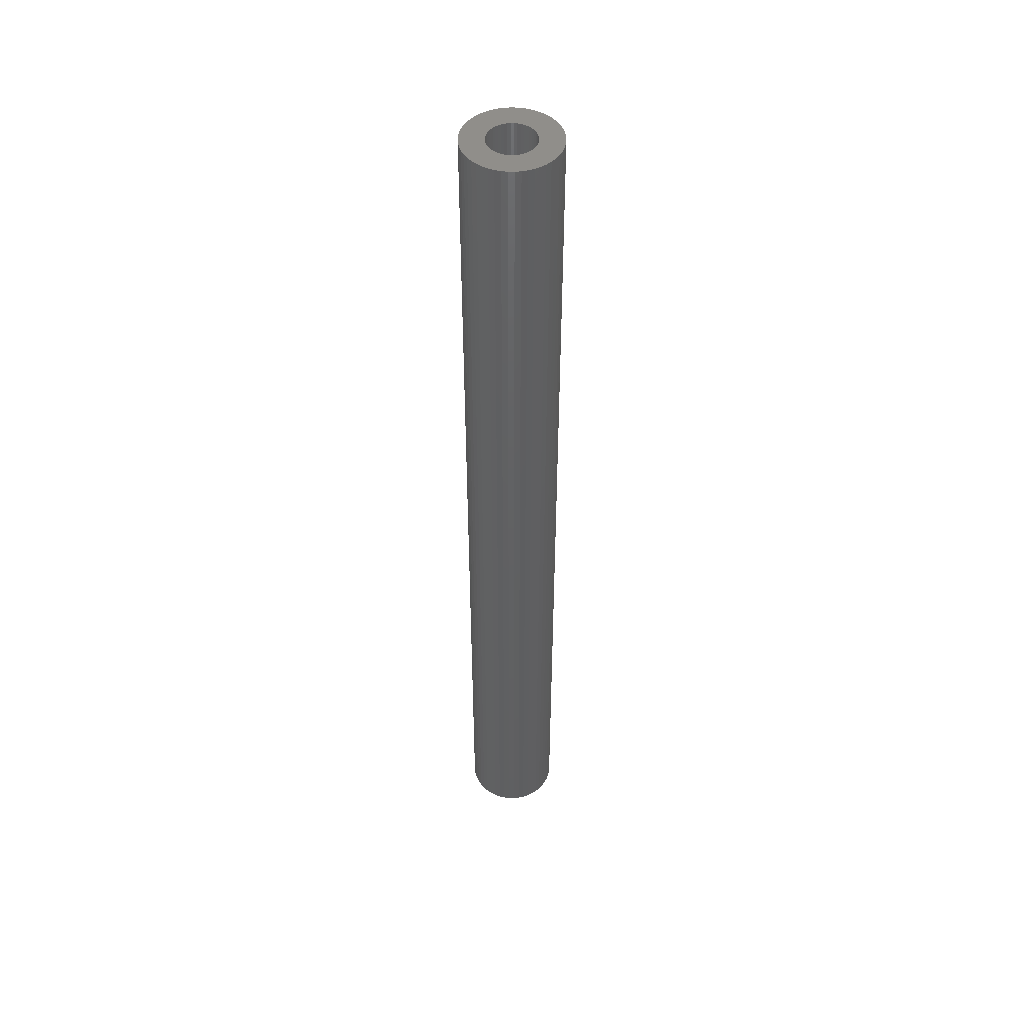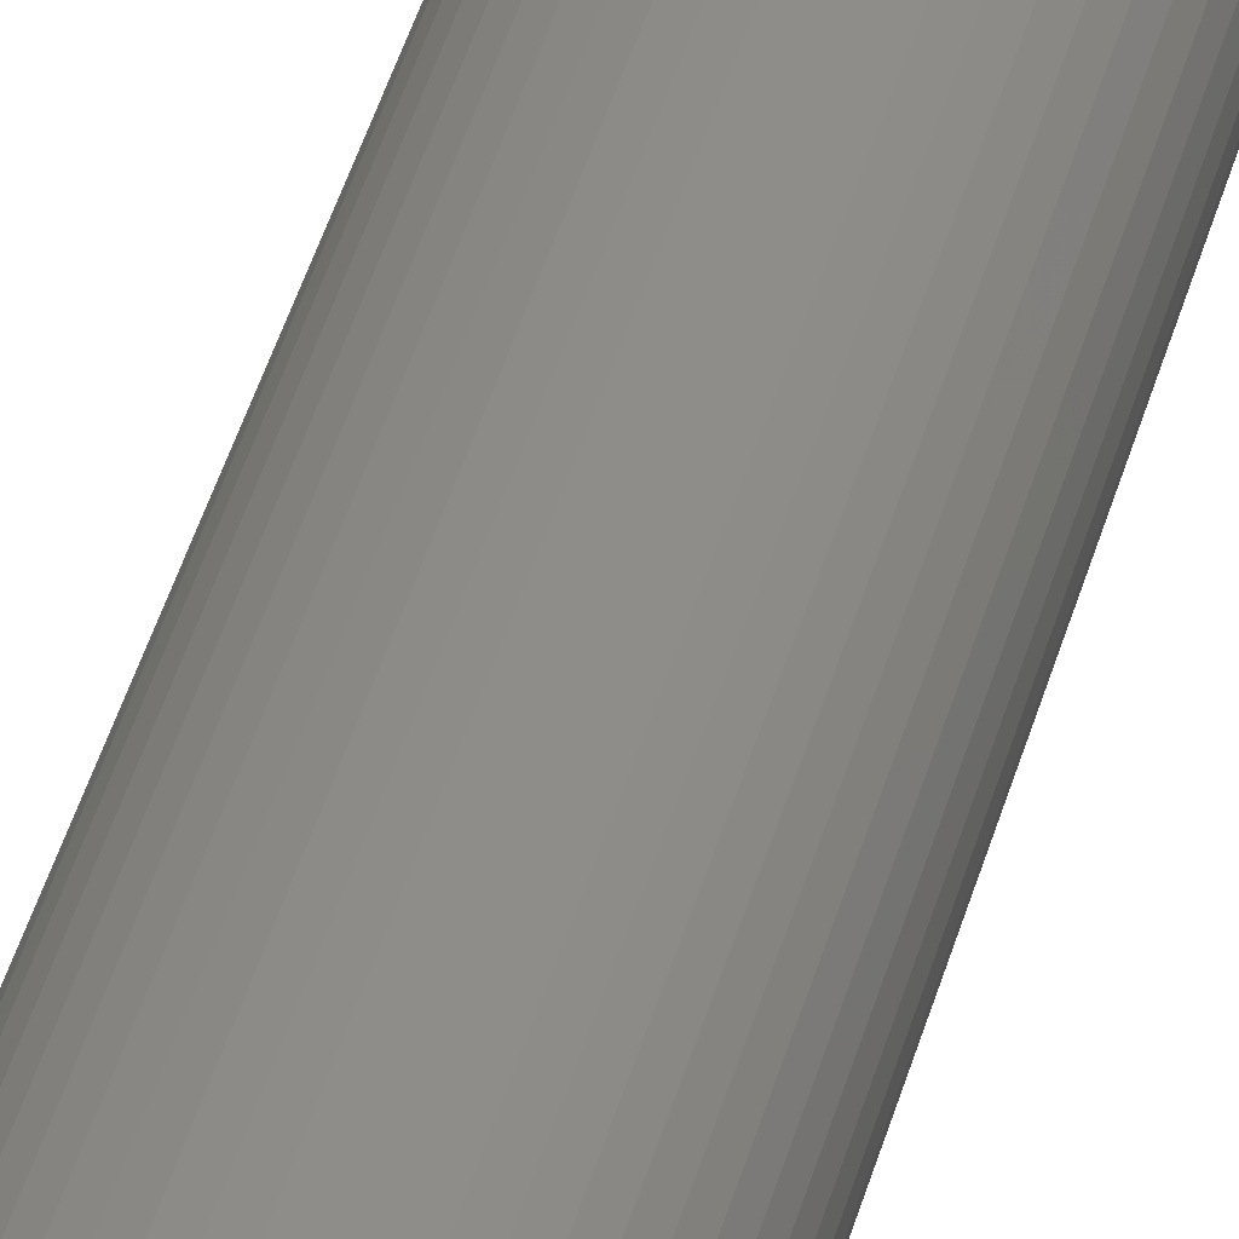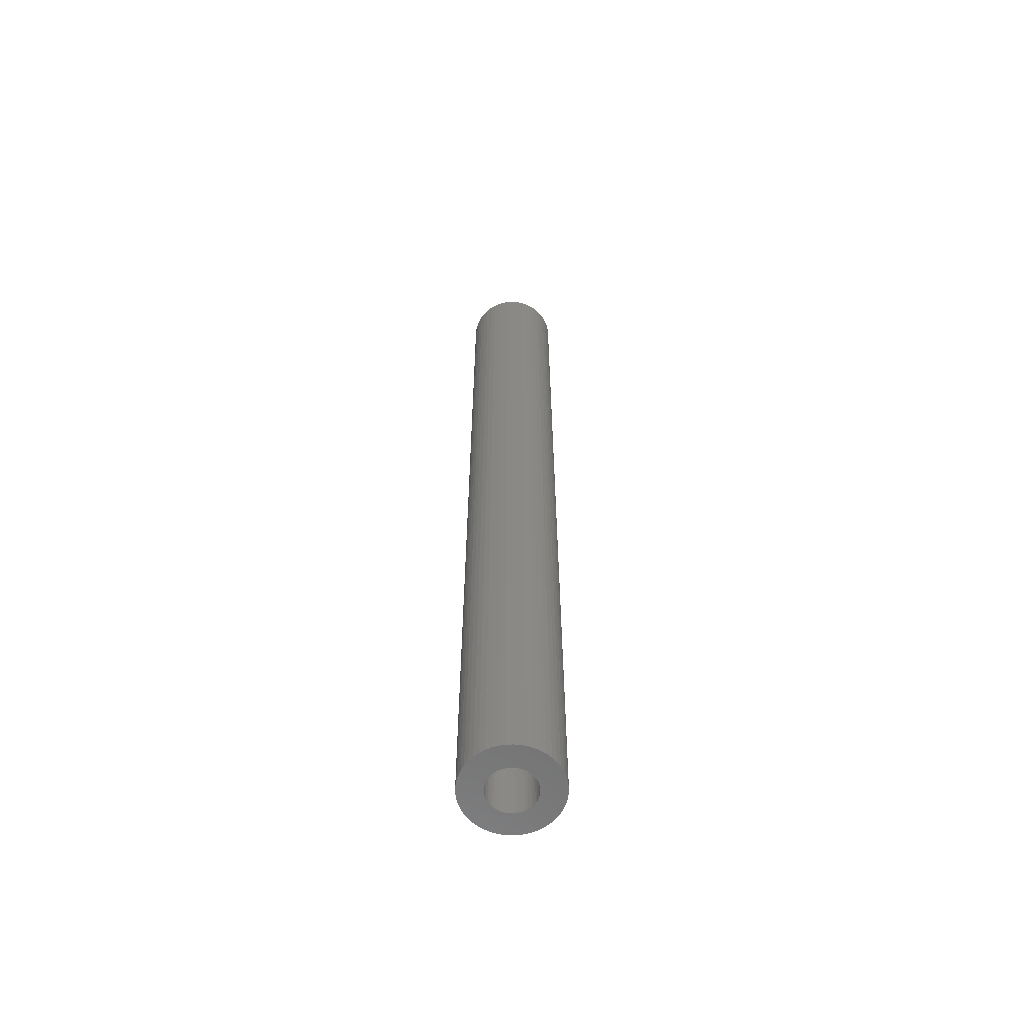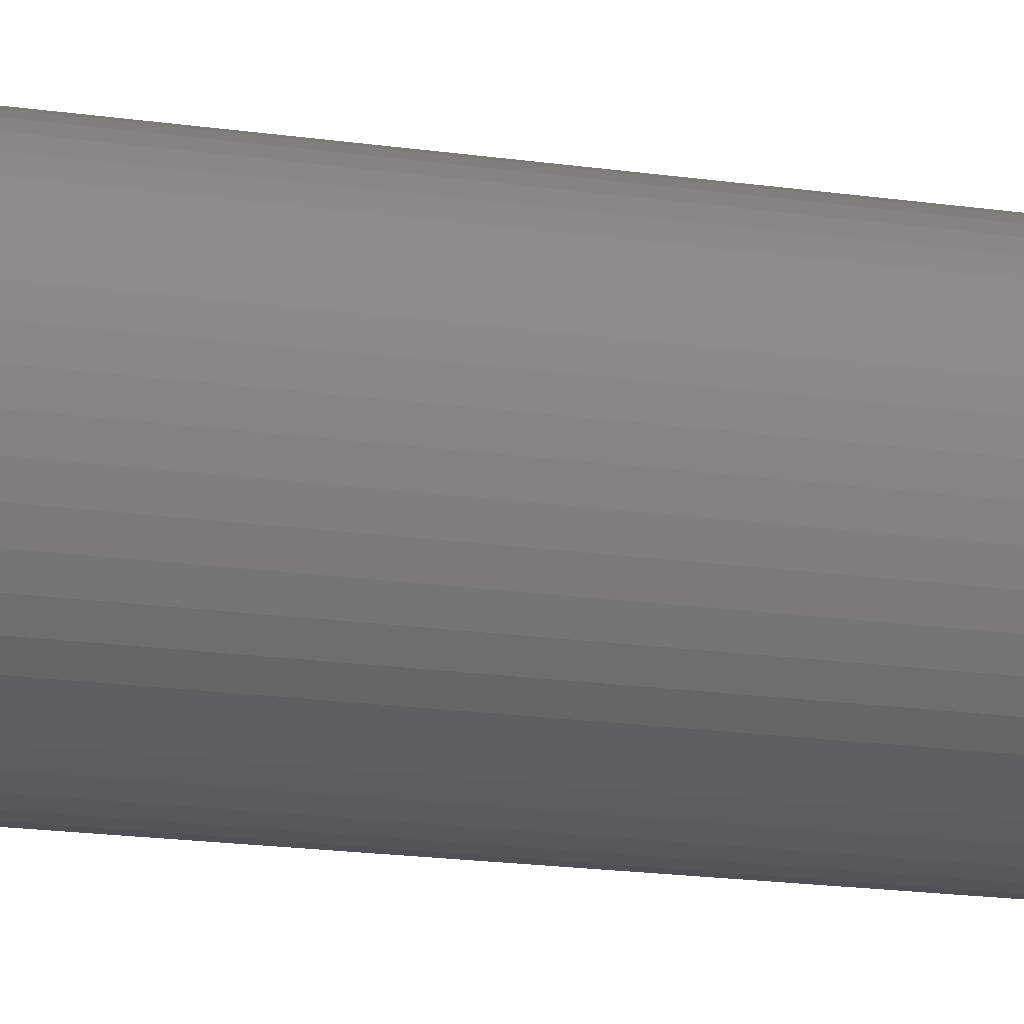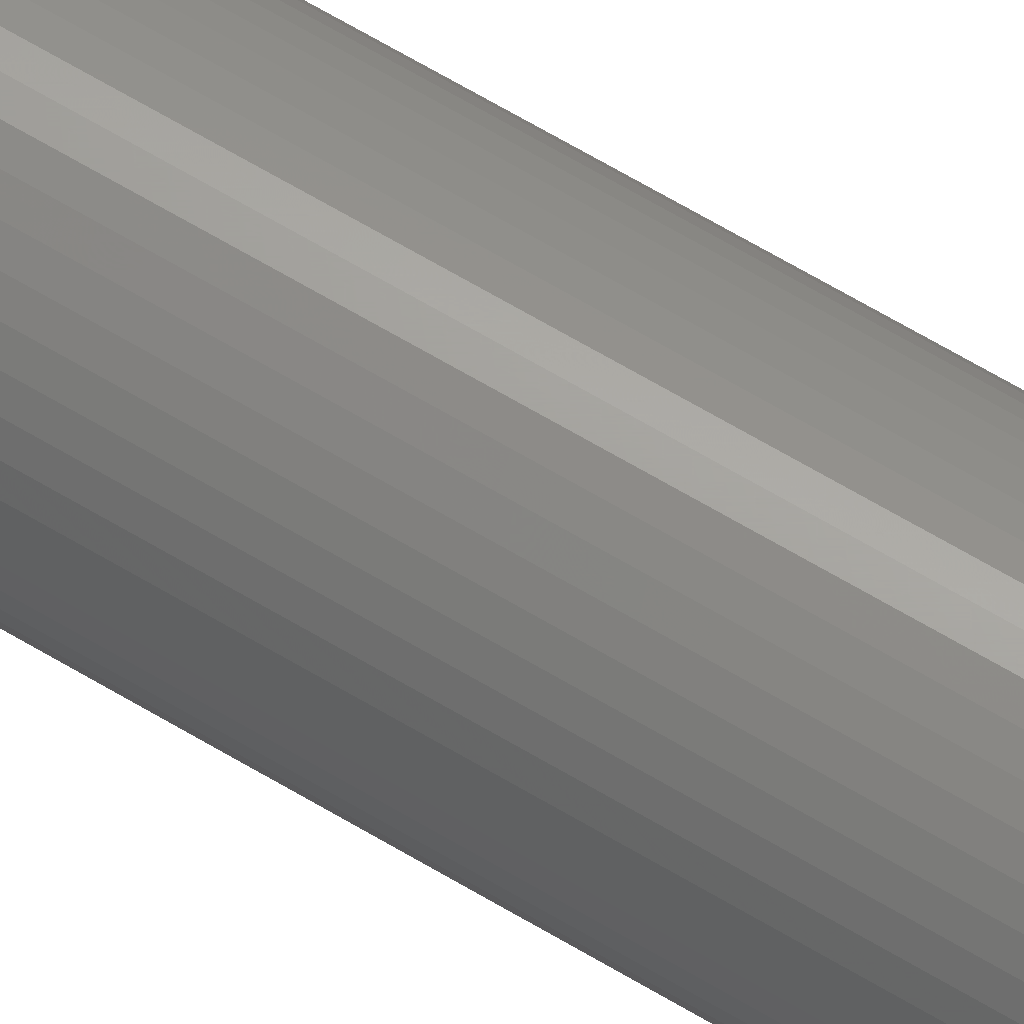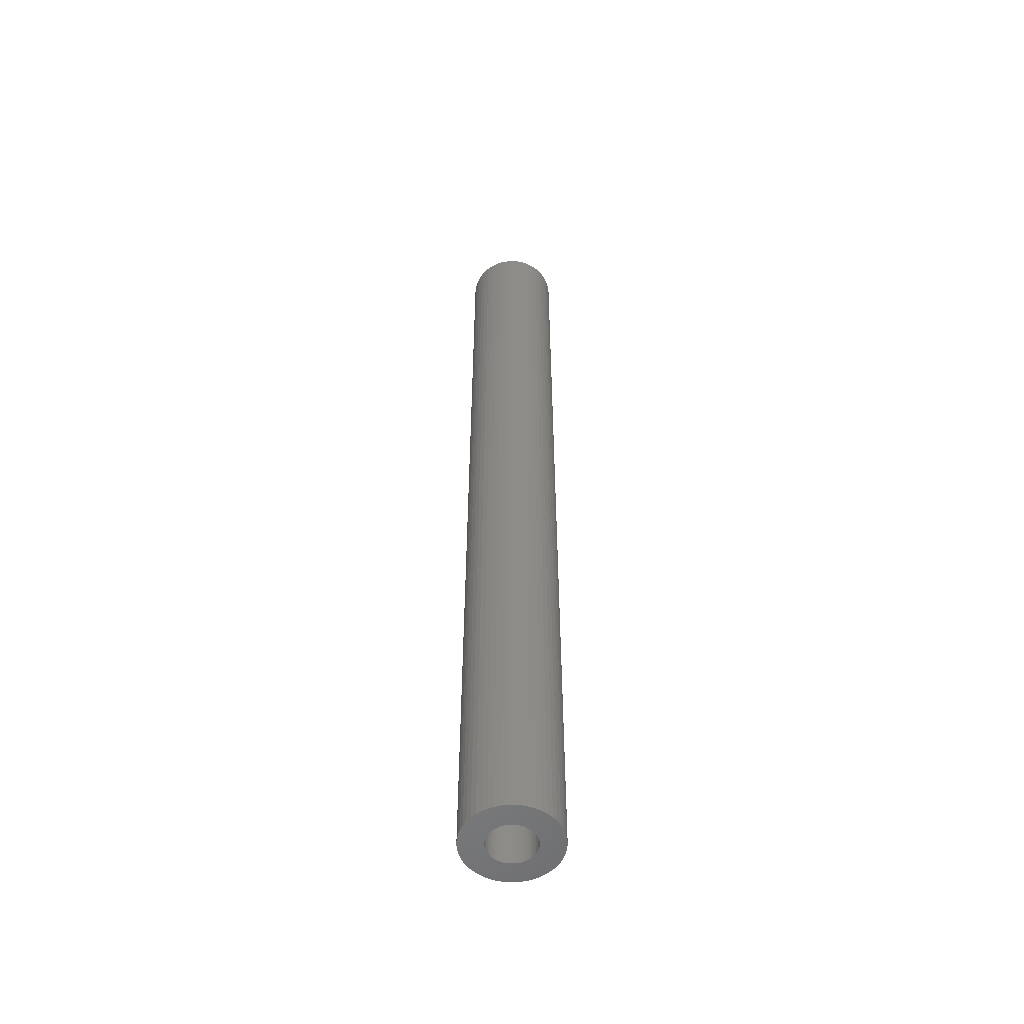
<metadata>
{"format":"stl","ext":"stl","renderer":"f3d","projection":"perspective","resolution":1024,"background":"white","views":[{"elev":47.4,"azim":-78.3,"up":"+Z"},{"elev":37.7,"azim":13.5,"up":"+Y"},{"elev":-61.1,"azim":-33.3,"up":"+Z"},{"elev":-7.5,"azim":56.1,"up":"+Y"},{"elev":67.5,"azim":120.7,"up":"+Y"},{"elev":-53.9,"azim":14.7,"up":"+Z"}]}
</metadata>
<code>
# stl→obj: 200 verts, 400 faces
v 4 0 40.5
v 3.968 0.5013 -40.5
v 3.968 0.5013 40.5
v 4 0 -40.5
v -4 0 -40.5
v -3.968 0.5013 40.5
v -3.968 0.5013 -40.5
v -4 0 40.5
v 0.2512 3.992 -40.5
v -0.2512 3.992 40.5
v 0.2512 3.992 40.5
v -0.2512 3.992 -40.5
v -0.2512 -3.992 -40.5
v 0.2512 -3.992 40.5
v -0.2512 -3.992 40.5
v 0.2512 -3.992 -40.5
v 2.916 2.738 -40.5
v 2.55 3.082 40.5
v 2.916 2.738 40.5
v 2.55 3.082 -40.5
v -2.55 3.082 -40.5
v -2.916 2.738 40.5
v -2.55 3.082 40.5
v -2.916 2.738 -40.5
v -1.236 3.804 -40.5
v -1.703 3.619 40.5
v -1.236 3.804 40.5
v -1.703 3.619 -40.5
v 3.719 1.472 40.5
v 3.505 1.927 -40.5
v 3.505 1.927 40.5
v 3.719 1.472 -40.5
v 3.236 2.351 -40.5
v 3.236 2.351 40.5
v 1.703 3.619 -40.5
v 1.236 3.804 40.5
v 1.703 3.619 40.5
v 1.236 3.804 -40.5
v 0.7495 3.929 40.5
v 0.7495 3.929 -40.5
v 2.143 3.377 40.5
v 2.143 3.377 -40.5
v -3.719 1.472 -40.5
v -3.505 1.927 40.5
v -3.505 1.927 -40.5
v -3.719 1.472 40.5
v -3.236 2.351 -40.5
v -3.236 2.351 40.5
v -3.874 0.9948 -40.5
v -3.874 0.9948 40.5
v -2.143 3.377 40.5
v -2.143 3.377 -40.5
v -0.7495 3.929 -40.5
v -0.7495 3.929 40.5
v 0.7495 -3.929 40.5
v 0.7495 -3.929 -40.5
v 1.236 -3.804 -40.5
v 1.703 -3.619 40.5
v 1.236 -3.804 40.5
v 1.703 -3.619 -40.5
v 3.874 0.9948 40.5
v 3.874 0.9948 -40.5
v 2 0 40.5
v 1.984 0.2507 40.5
v 3.968 -0.5013 40.5
v 1.937 0.4974 40.5
v 1.984 -0.2507 40.5
v 1.86 0.7362 40.5
v 3.874 -0.9948 40.5
v 1.753 0.9635 40.5
v 1.937 -0.4974 40.5
v 1.618 1.176 40.5
v 3.719 -1.472 40.5
v 1.458 1.369 40.5
v 1.86 -0.7362 40.5
v 1.275 1.541 40.5
v 3.505 -1.927 40.5
v 1.753 -0.9635 40.5
v 1.072 1.689 40.5
v 0.8516 1.81 40.5
v 0.618 1.902 40.5
v 0.3748 1.965 40.5
v 0.1256 1.996 40.5
v -0.1256 1.996 40.5
v -0.3748 1.965 40.5
v -0.618 1.902 40.5
v -0.8516 1.81 40.5
v -1.072 1.689 40.5
v -1.275 1.541 40.5
v -1.458 1.369 40.5
v -1.618 1.176 40.5
v -1.753 0.9635 40.5
v 3.236 -2.351 40.5
v 1.618 -1.176 40.5
v 2.916 -2.738 40.5
v 1.458 -1.369 40.5
v 2.55 -3.082 40.5
v 1.275 -1.541 40.5
v 2.143 -3.377 40.5
v 1.072 -1.689 40.5
v 0.8516 -1.81 40.5
v 0.618 -1.902 40.5
v 0.3748 -1.965 40.5
v 0.1256 -1.996 40.5
v -0.1256 -1.996 40.5
v -0.3748 -1.965 40.5
v -0.7495 -3.929 40.5
v -0.618 -1.902 40.5
v -1.236 -3.804 40.5
v -0.8516 -1.81 40.5
v -1.703 -3.619 40.5
v -1.072 -1.689 40.5
v -2.143 -3.377 40.5
v -1.275 -1.541 40.5
v -2.55 -3.082 40.5
v -1.458 -1.369 40.5
v -2.916 -2.738 40.5
v -1.618 -1.176 40.5
v -3.236 -2.351 40.5
v -1.753 -0.9635 40.5
v -3.505 -1.927 40.5
v -1.86 -0.7362 40.5
v -3.719 -1.472 40.5
v -1.937 -0.4974 40.5
v -3.874 -0.9948 40.5
v -1.984 -0.2507 40.5
v -3.968 -0.5013 40.5
v -2 0 40.5
v -1.86 0.7362 40.5
v -1.937 0.4974 40.5
v -1.984 0.2507 40.5
v 3.968 -0.5013 -40.5
v 2.143 -3.377 -40.5
v 3.236 -2.351 -40.5
v 2.916 -2.738 -40.5
v 3.874 -0.9948 -40.5
v 3.719 -1.472 -40.5
v -2.916 -2.738 -40.5
v -2.55 -3.082 -40.5
v -3.505 -1.927 -40.5
v -3.719 -1.472 -40.5
v -3.236 -2.351 -40.5
v 2 0 -40.5
v 1.984 -0.2507 -40.5
v 1.937 -0.4974 -40.5
v 1.984 0.2507 -40.5
v 1.86 -0.7362 -40.5
v 3.505 -1.927 -40.5
v 1.753 -0.9635 -40.5
v 1.937 0.4974 -40.5
v 1.618 -1.176 -40.5
v 1.458 -1.369 -40.5
v 2.55 -3.082 -40.5
v 1.86 0.7362 -40.5
v 1.275 -1.541 -40.5
v 1.753 0.9635 -40.5
v 1.072 -1.689 -40.5
v 0.8516 -1.81 -40.5
v 0.618 -1.902 -40.5
v 0.3748 -1.965 -40.5
v 0.1256 -1.996 -40.5
v -0.1256 -1.996 -40.5
v -0.3748 -1.965 -40.5
v -0.7495 -3.929 -40.5
v -0.618 -1.902 -40.5
v -1.236 -3.804 -40.5
v -0.8516 -1.81 -40.5
v -1.703 -3.619 -40.5
v -1.072 -1.689 -40.5
v -2.143 -3.377 -40.5
v -1.275 -1.541 -40.5
v -1.458 -1.369 -40.5
v -1.618 -1.176 -40.5
v -1.753 -0.9635 -40.5
v 1.618 1.176 -40.5
v 1.458 1.369 -40.5
v 1.275 1.541 -40.5
v 1.072 1.689 -40.5
v 0.8516 1.81 -40.5
v 0.618 1.902 -40.5
v 0.3748 1.965 -40.5
v 0.1256 1.996 -40.5
v -0.1256 1.996 -40.5
v -0.3748 1.965 -40.5
v -0.618 1.902 -40.5
v -0.8516 1.81 -40.5
v -1.072 1.689 -40.5
v -1.275 1.541 -40.5
v -1.458 1.369 -40.5
v -1.618 1.176 -40.5
v -1.753 0.9635 -40.5
v -1.86 0.7362 -40.5
v -1.937 0.4974 -40.5
v -1.984 0.2507 -40.5
v -2 0 -40.5
v -1.86 -0.7362 -40.5
v -1.937 -0.4974 -40.5
v -3.874 -0.9948 -40.5
v -1.984 -0.2507 -40.5
v -3.968 -0.5013 -40.5
f 1 2 3
f 2 1 4
f 5 6 7
f 6 5 8
f 9 10 11
f 10 9 12
f 13 14 15
f 14 13 16
f 17 18 19
f 18 17 20
f 21 22 23
f 22 21 24
f 25 26 27
f 26 25 28
f 29 30 31
f 30 29 32
f 31 33 34
f 33 31 30
f 35 36 37
f 36 35 38
f 38 39 36
f 39 38 40
f 20 41 18
f 41 20 42
f 43 44 45
f 44 43 46
f 47 22 24
f 22 47 48
f 49 46 43
f 46 49 50
f 28 51 26
f 51 28 52
f 53 27 54
f 27 53 25
f 16 55 14
f 55 16 56
f 57 58 59
f 58 57 60
f 61 32 29
f 32 61 62
f 3 62 61
f 62 3 2
f 34 17 19
f 17 34 33
f 40 11 39
f 11 40 9
f 42 37 41
f 37 42 35
f 45 48 47
f 48 45 44
f 7 50 49
f 50 7 6
f 63 1 3
f 64 3 61
f 1 63 65
f 66 61 29
f 67 65 63
f 68 29 31
f 65 67 69
f 70 31 34
f 71 69 67
f 72 34 19
f 69 71 73
f 74 19 18
f 75 73 71
f 76 18 41
f 73 75 77
f 78 77 75
f 3 64 63
f 61 66 64
f 29 68 66
f 31 70 68
f 79 41 37
f 34 72 70
f 19 74 72
f 18 76 74
f 80 37 36
f 41 79 76
f 37 80 79
f 81 36 39
f 36 81 80
f 39 82 81
f 11 82 39
f 11 83 82
f 11 84 83
f 10 84 11
f 10 85 84
f 54 85 10
f 85 54 86
f 27 86 54
f 86 27 87
f 26 87 27
f 87 26 88
f 51 88 26
f 88 51 89
f 23 89 51
f 89 23 90
f 22 90 23
f 90 22 91
f 48 91 22
f 44 92 48
f 91 48 92
f 77 78 93
f 94 93 78
f 93 94 95
f 96 95 94
f 95 96 97
f 98 97 96
f 97 98 99
f 100 99 98
f 99 100 58
f 101 58 100
f 58 101 59
f 102 59 101
f 59 102 55
f 103 55 102
f 103 14 55
f 104 14 103
f 105 14 104
f 105 15 14
f 106 15 105
f 107 106 108
f 106 107 15
f 109 108 110
f 111 110 112
f 108 109 107
f 113 112 114
f 115 114 116
f 117 116 118
f 110 111 109
f 119 118 120
f 121 120 122
f 123 122 124
f 125 124 126
f 112 113 111
f 127 126 128
f 92 44 129
f 46 129 44
f 114 115 113
f 129 46 130
f 116 117 115
f 50 130 46
f 118 119 117
f 130 50 131
f 120 121 119
f 6 131 50
f 122 123 121
f 131 6 128
f 124 125 123
f 8 128 6
f 126 127 125
f 128 8 127
f 52 23 51
f 23 52 21
f 12 54 10
f 54 12 53
f 65 4 1
f 4 65 132
f 60 99 58
f 99 60 133
f 95 134 93
f 134 95 135
f 73 136 69
f 136 73 137
f 69 132 65
f 132 69 136
f 138 115 117
f 115 138 139
f 140 123 141
f 123 140 121
f 138 119 142
f 119 138 117
f 143 4 132
f 144 132 136
f 4 143 2
f 145 136 137
f 146 2 143
f 147 137 148
f 2 146 62
f 149 148 134
f 150 62 146
f 151 134 135
f 62 150 32
f 152 135 153
f 154 32 150
f 155 153 133
f 32 154 30
f 156 30 154
f 132 144 143
f 136 145 144
f 137 147 145
f 148 149 147
f 157 133 60
f 134 151 149
f 135 152 151
f 153 155 152
f 158 60 57
f 133 157 155
f 60 158 157
f 159 57 56
f 57 159 158
f 56 160 159
f 16 160 56
f 16 161 160
f 16 162 161
f 13 162 16
f 13 163 162
f 164 163 13
f 163 164 165
f 166 165 164
f 165 166 167
f 168 167 166
f 167 168 169
f 170 169 168
f 169 170 171
f 139 171 170
f 171 139 172
f 138 172 139
f 172 138 173
f 142 173 138
f 140 174 142
f 173 142 174
f 30 156 33
f 175 33 156
f 33 175 17
f 176 17 175
f 17 176 20
f 177 20 176
f 20 177 42
f 178 42 177
f 42 178 35
f 179 35 178
f 35 179 38
f 180 38 179
f 38 180 40
f 181 40 180
f 181 9 40
f 182 9 181
f 183 9 182
f 183 12 9
f 184 12 183
f 53 184 185
f 184 53 12
f 25 185 186
f 28 186 187
f 185 25 53
f 52 187 188
f 21 188 189
f 24 189 190
f 186 28 25
f 47 190 191
f 45 191 192
f 43 192 193
f 49 193 194
f 187 52 28
f 7 194 195
f 174 140 196
f 141 196 140
f 188 21 52
f 196 141 197
f 189 24 21
f 198 197 141
f 190 47 24
f 197 198 199
f 191 45 47
f 200 199 198
f 192 43 45
f 199 200 195
f 193 49 43
f 5 195 200
f 194 7 49
f 195 5 7
f 93 148 77
f 148 93 134
f 166 107 109
f 107 166 164
f 141 125 198
f 125 141 123
f 56 59 55
f 59 56 57
f 153 95 97
f 95 153 135
f 133 97 99
f 97 133 153
f 77 137 73
f 137 77 148
f 164 15 107
f 15 164 13
f 168 109 111
f 109 168 166
f 142 121 140
f 121 142 119
f 198 127 200
f 127 198 125
f 200 8 5
f 8 200 127
f 170 111 113
f 111 170 168
f 139 113 115
f 113 139 170
f 143 64 146
f 64 143 63
f 128 194 131
f 194 128 195
f 183 83 84
f 83 183 182
f 161 105 104
f 105 161 162
f 177 74 76
f 74 177 176
f 189 89 90
f 89 189 188
f 186 86 87
f 86 186 185
f 154 70 156
f 70 154 68
f 146 66 150
f 66 146 64
f 180 80 81
f 80 180 179
f 178 76 79
f 76 178 177
f 129 191 92
f 191 129 192
f 130 192 129
f 192 130 193
f 187 87 88
f 87 187 186
f 185 85 86
f 85 185 184
f 158 102 101
f 102 158 159
f 150 68 154
f 68 150 66
f 175 74 176
f 74 175 72
f 156 72 175
f 72 156 70
f 181 81 82
f 81 181 180
f 182 82 83
f 82 182 181
f 179 79 80
f 79 179 178
f 92 190 91
f 190 92 191
f 91 189 90
f 189 91 190
f 131 193 130
f 193 131 194
f 188 88 89
f 88 188 187
f 184 84 85
f 84 184 183
f 144 63 143
f 63 144 67
f 145 67 144
f 67 145 71
f 120 196 122
f 196 120 174
f 118 174 120
f 174 118 173
f 157 101 100
f 101 157 158
f 149 75 147
f 75 149 78
f 116 173 118
f 173 116 172
f 122 197 124
f 197 122 196
f 155 100 98
f 100 155 157
f 159 103 102
f 103 159 160
f 160 104 103
f 104 160 161
f 151 78 149
f 78 151 94
f 152 94 151
f 94 152 96
f 147 71 145
f 71 147 75
f 163 108 106
f 108 163 165
f 124 199 126
f 199 124 197
f 126 195 128
f 195 126 199
f 152 98 96
f 98 152 155
f 171 116 114
f 116 171 172
f 167 112 110
f 112 167 169
f 162 106 105
f 106 162 163
f 169 114 112
f 114 169 171
f 165 110 108
f 110 165 167

</code>
